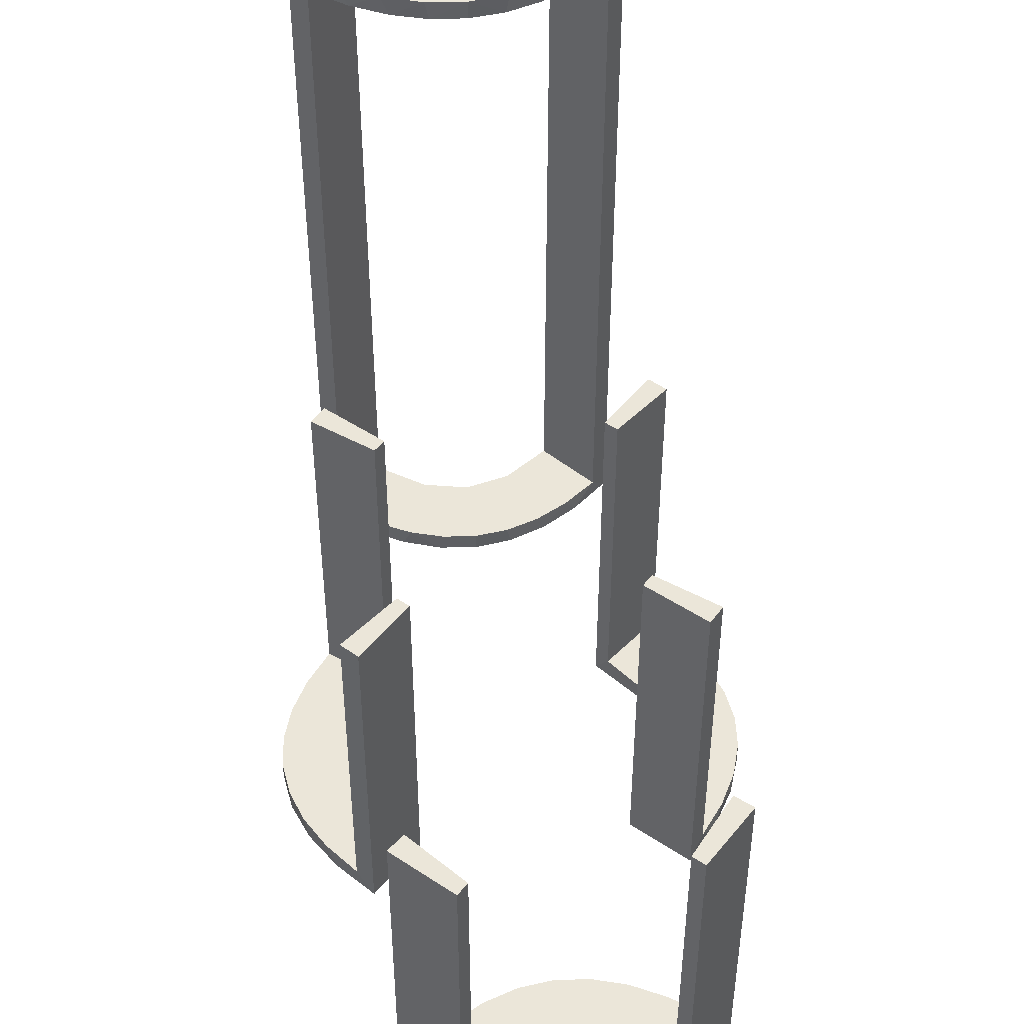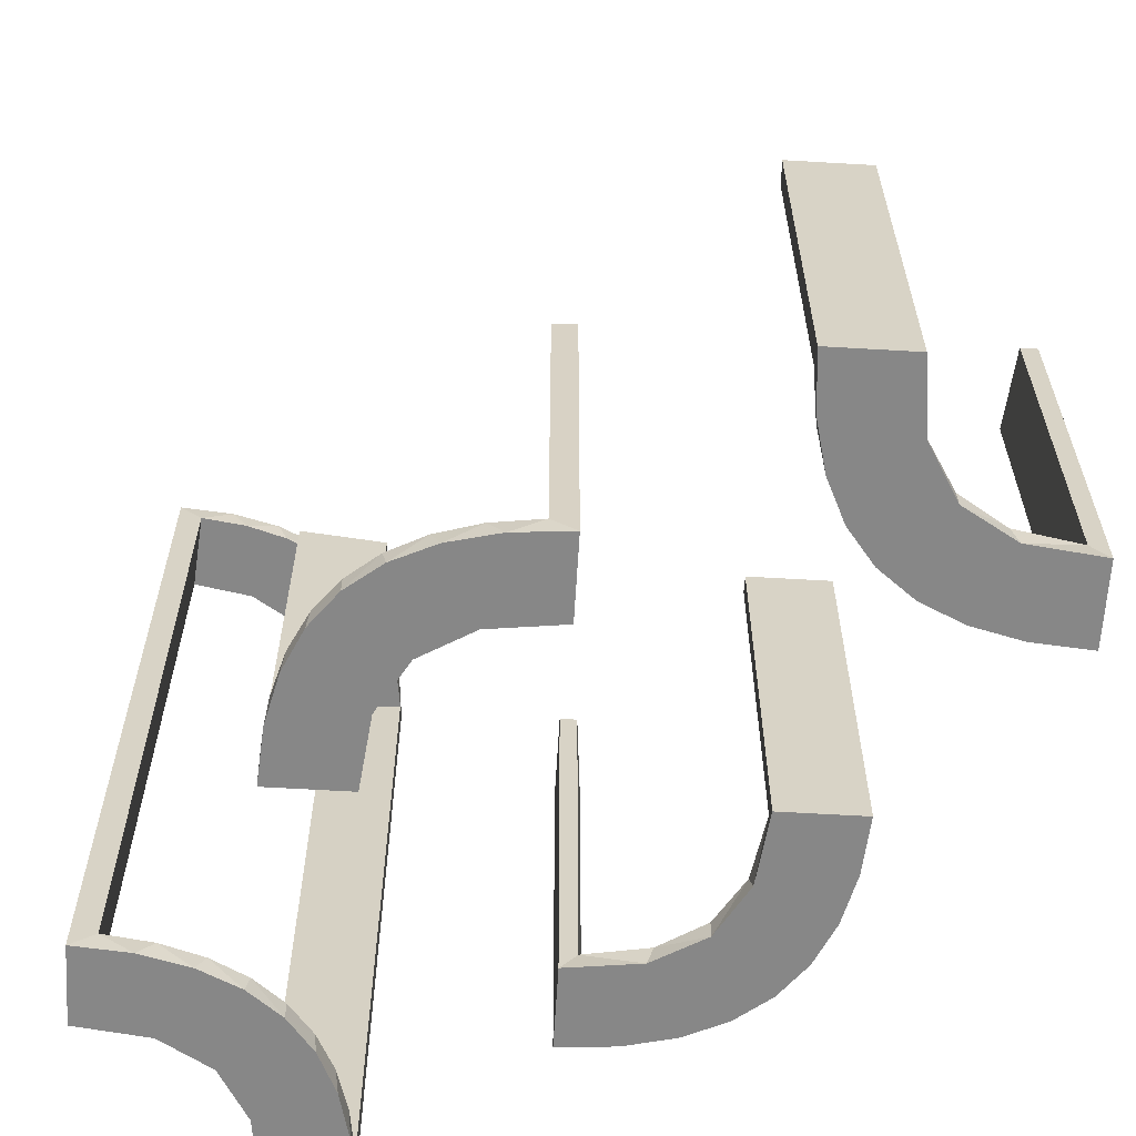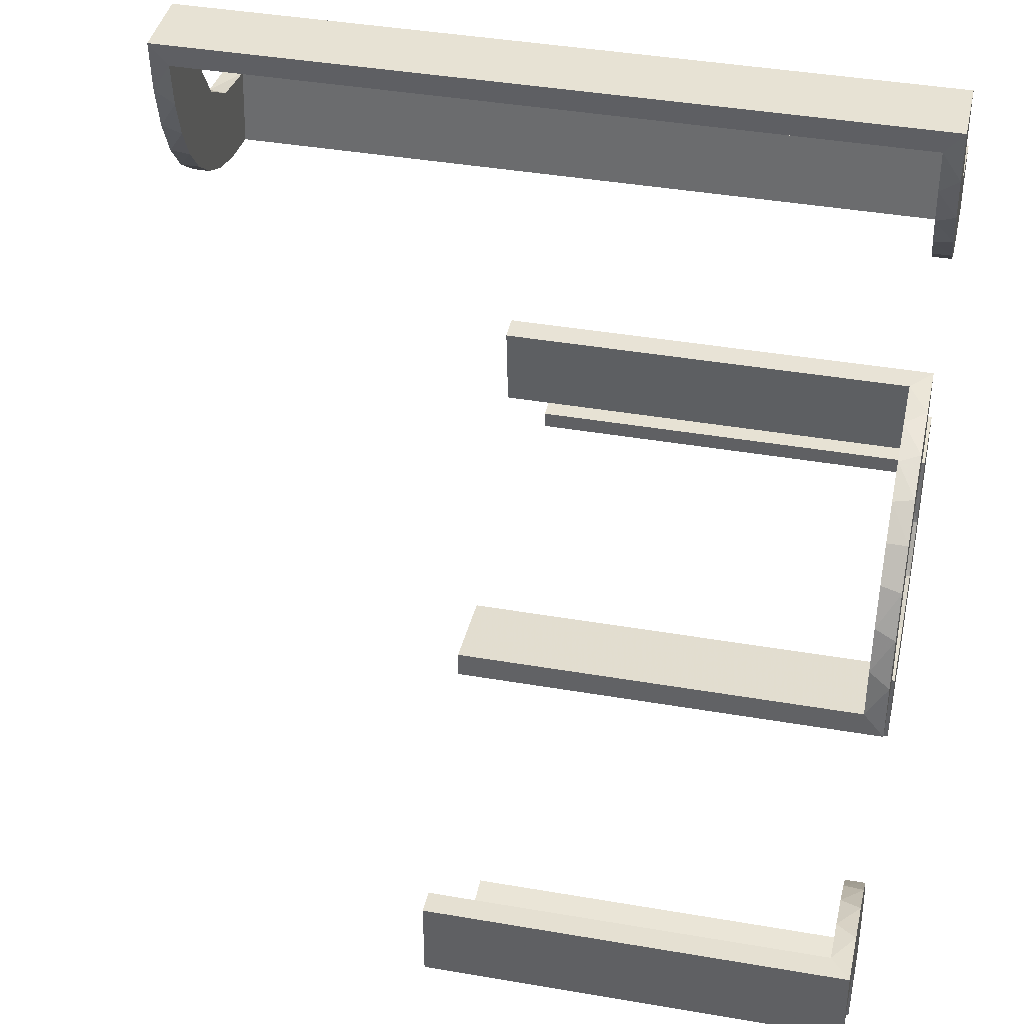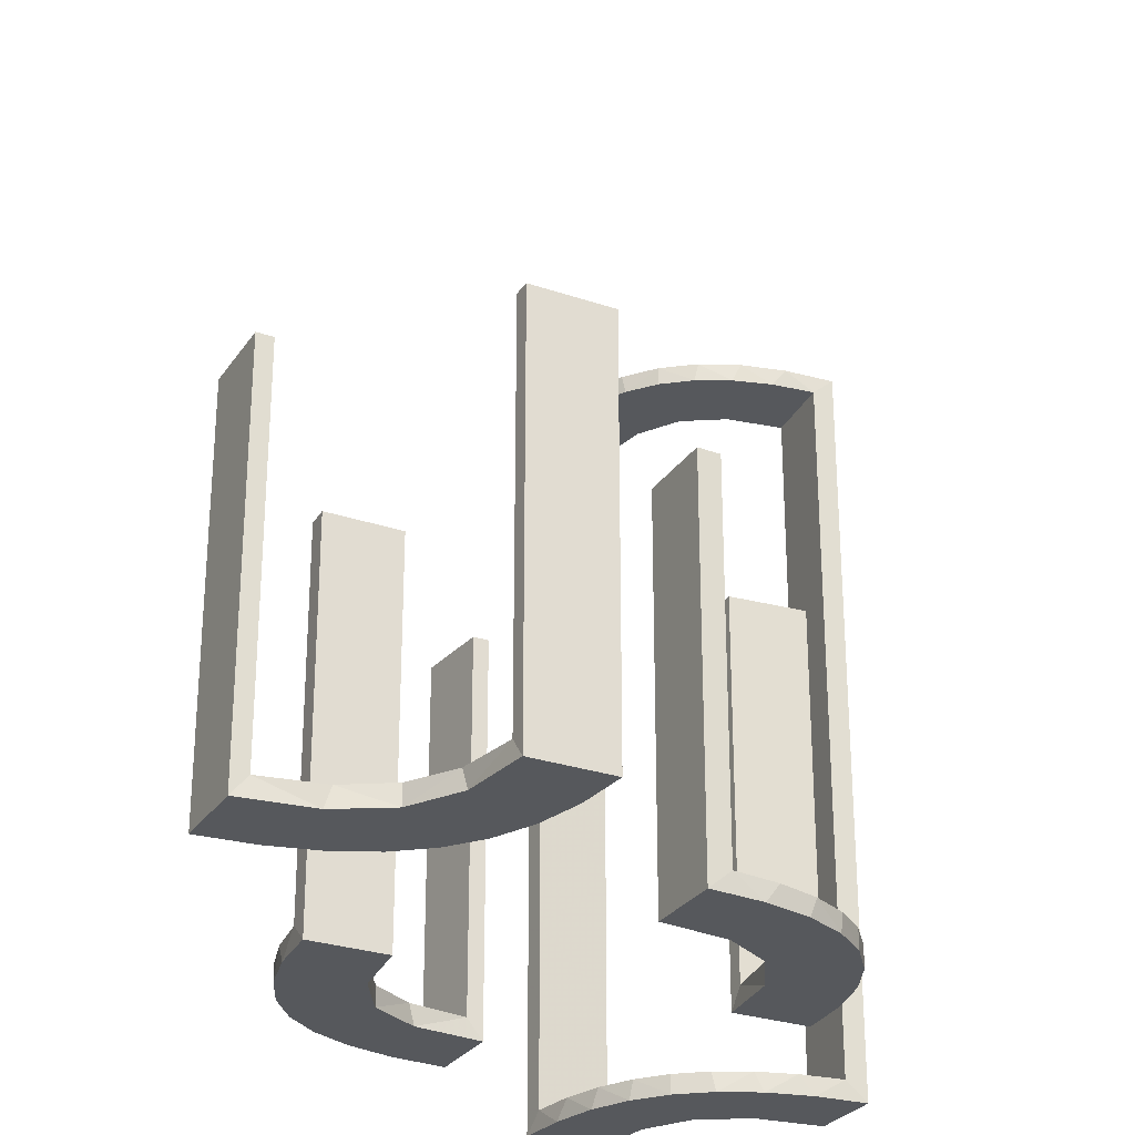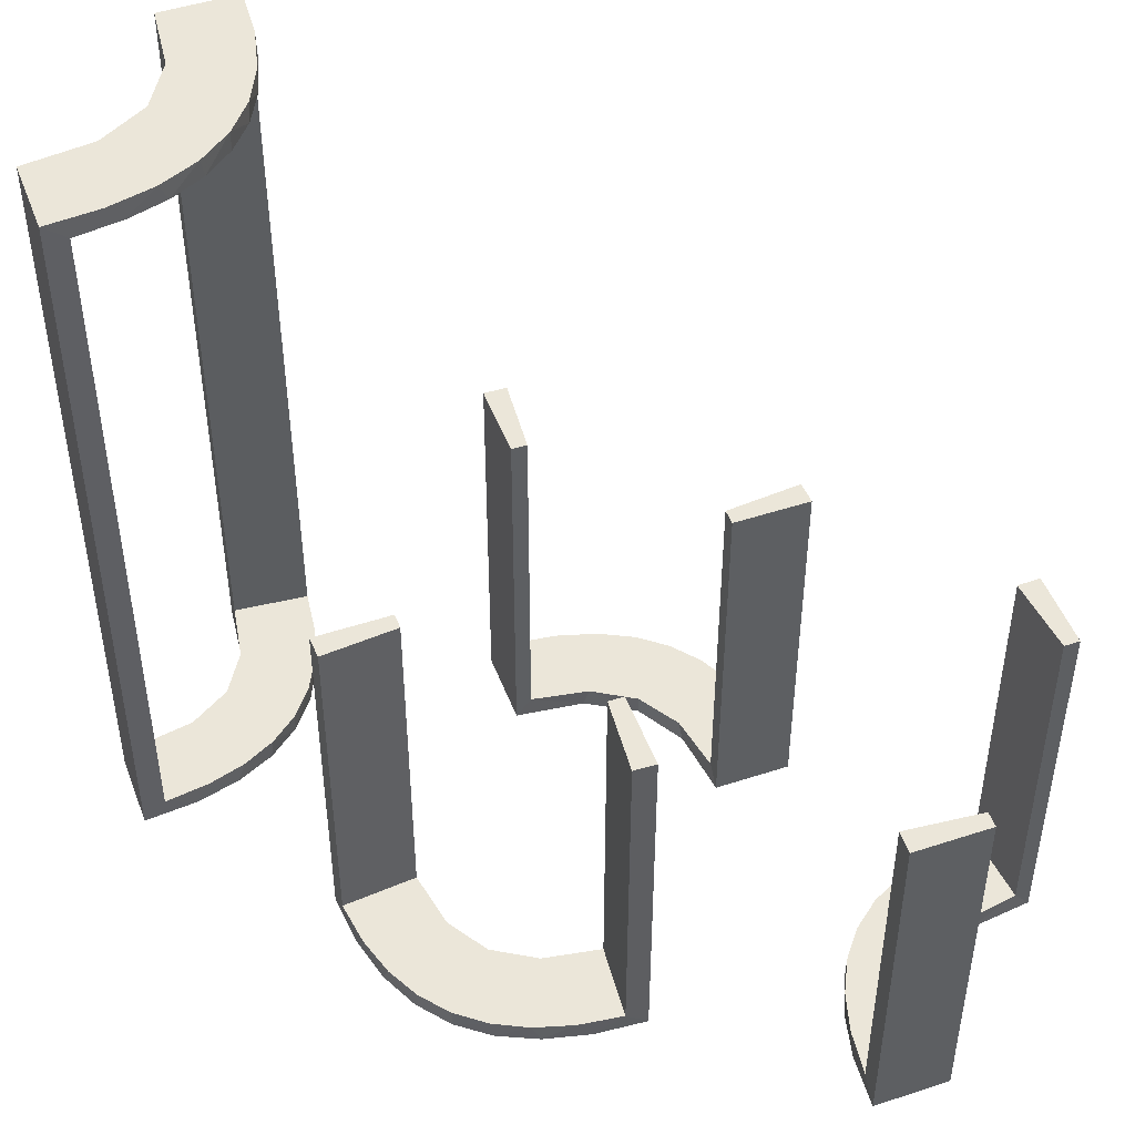
<metadata>
{"format":"obj","ext":"obj","renderer":"f3d","projection":"perspective","resolution":1024,"background":"white","views":[{"elev":47.5,"azim":36.8,"up":"+Z"},{"elev":-62.5,"azim":-3.4,"up":"+Z"},{"elev":39.9,"azim":102.1,"up":"+Y"},{"elev":-28.2,"azim":62.8,"up":"+Z"},{"elev":48.2,"azim":-20.2,"up":"+Z"}]}
</metadata>
<code>
v -0.2013 0.4314 -0.5
v -0.2013 0.4314 0.5
v -0.1011 -0.1857 -0.475
v 0.3591 -0.2245 -0.475
v -0.1909 -0.09599 -0.475
v 0.4111 -0.2092 -0.475
v 0.134 0.2789 -0.5
v -0.09324 -0.29 -0.475
v -0.4752 0.3009 0
v -0.4752 0.3009 -0.1583
v -0.4752 0.3009 -0.3167
v -0.4752 0.3009 -0.475
v -0.4752 0.3009 0.475
v -0.4752 0.3009 0.3167
v -0.4752 0.3009 0.1583
v 0.2472 -0.3145 -0.475
v 0.03392 0.298 0
v 0.03392 0.298 -0.475
v 0.03392 0.298 -0.2375
v 0.4109 -0.3109 -0.5
v -0.2572 -0.1847 -0.475
v -0.09346 -0.1883 -0.5
v 0.2798 0.1401 -0.475
v 0.2012 -0.4704 0
v 0.2012 -0.4704 -0.475
v 0.2012 -0.4704 -0.2375
v -0.216 0.3711 -0.5
v -0.216 0.3711 0.5
v -0.2272 -0.2221 -0.475
v -0.2272 -0.2221 -0.5
v 0.2602 0.18 -0.5
v -0.3031 -0.02878 0
v -0.3031 -0.02878 -0.475
v -0.3031 -0.02878 -0.2375
v -0.3548 0.2253 -0.475
v -0.3548 0.2253 0.475
v 0.3 -0.5 0
v 0.3 -0.5 -0.5
v -0.2044 0.0007887 0
v -0.2044 0.0007887 -0.5
v 0.004353 0.1992 0
v 0.004353 0.1992 -0.5
v 0.004353 0.1992 -0.25
v 0.004353 0.2992 0
v 0.004353 0.2992 -0.5
v 0.3109 -0.4109 -0.5
v -0.2048 0.4119 -0.475
v -0.2048 0.4119 0.475
v -0.1852 -0.255 -0.5
v 0.4306 -0.2056 -0.5
v 0.1899 0.2521 -0.475
v -0.3148 0.245 -0.5
v -0.3148 0.245 0.5
v -0.2952 -0.0881 -0.475
v 0.1565 0.1514 -0.475
v 0.1565 0.1514 -0.5
v -0.2956 0.5008 0
v -0.2956 0.5008 -0.5
v -0.2956 0.5008 0.5
v 0.2 -0.5 0
v 0.2 -0.5 -0.5
v 0.2 -0.5 -0.25
v 0.2204 -0.3704 -0.5
v -0.1452 -0.2747 -0.475
v -0.1969 0.4712 0
v -0.1969 0.4712 -0.475
v -0.1969 0.4712 0.2375
v -0.1969 0.4712 -0.2375
v -0.1969 0.4712 0.475
v -0.2728 0.2779 -0.475
v -0.2728 0.2779 -0.5
v -0.2728 0.2779 0.5
v -0.2728 0.2779 0.475
v 0.2042 0.01962 0
v 0.2042 0.01962 -0.1583
v 0.2042 0.01962 -0.3167
v 0.2042 0.01962 -0.475
v -0.284 -0.1289 -0.5
v -0.4065 0.3117 -0.5
v -0.4065 0.3117 0.5
v -0.2428 0.3153 -0.475
v -0.2428 0.3153 0.475
v 0.4796 -0.3001 0
v 0.4796 -0.3001 -0.1583
v 0.4796 -0.3001 -0.3167
v 0.4796 -0.3001 -0.475
v -0.02476 -0.1991 0
v -0.02476 -0.1991 -0.1583
v -0.02476 -0.1991 -0.3167
v -0.02476 -0.1991 -0.475
v -0.4068 0.21 -0.475
v -0.4068 0.21 0.475
v 0.3044 -0.0007887 0
v 0.3044 -0.0007887 -0.5
v 0.3044 -0.0007887 -0.25
v -0.3091 0.404 -0.475
v -0.3091 0.404 0.475
v 0.07373 0.2936 -0.5
v 0.2056 -0.4306 -0.5
v -0.3989 0.3143 -0.475
v -0.3989 0.3143 0.475
v 0.1935 0.08832 -0.5
v -0.2987 -0.06859 -0.5
v 0.5 -0.2 0
v 0.5 -0.2 -0.5
v 0.5 -0.3 0
v 0.5 -0.3 -0.5
v 0.5 -0.3 -0.25
v 0.2987 0.06859 -0.5
v -0.1935 -0.08832 -0.5
v -0.07373 -0.2936 -0.5
v -0.366 0.2211 -0.5
v -0.366 0.2211 0.5
v -0.3044 0.0007887 0
v -0.3044 0.0007887 -0.5
v -0.3044 0.0007887 -0.25
v 0.02476 0.1991 0
v 0.02476 0.1991 -0.1583
v 0.02476 0.1991 -0.3167
v 0.02476 0.1991 -0.475
v 0.4704 -0.2012 0
v 0.4704 -0.2012 -0.475
v 0.4704 -0.2012 -0.2375
v -0.4661 0.202 0
v -0.4661 0.202 -0.475
v -0.4661 0.202 0.2375
v -0.4661 0.202 -0.2375
v -0.4661 0.202 0.475
v 0.3704 -0.2204 -0.5
v -0.2202 0.3599 -0.475
v -0.2202 0.3599 0.475
v 0.3001 -0.4796 0
v 0.3001 -0.4796 -0.1583
v 0.3001 -0.4796 -0.3167
v 0.3001 -0.4796 -0.475
v 0.284 0.1289 -0.5
v -0.2042 -0.01962 0
v -0.2042 -0.01962 -0.1583
v -0.2042 -0.01962 -0.3167
v -0.2042 -0.01962 -0.475
v -0.2398 0.32 -0.5
v -0.2398 0.32 0.5
v 0.1452 0.2747 -0.475
v 0.3479 -0.3479 -0.475
v 0.3479 -0.3479 -0.5
v -0.4956 0.2008 0
v -0.4956 0.2008 -0.5
v -0.4956 0.2008 0.5
v -0.4956 0.3008 0
v -0.4956 0.3008 0.25
v -0.4956 0.3008 -0.5
v -0.4956 0.3008 0.5
v -0.4956 0.3008 -0.25
v 0.3145 -0.2472 -0.475
v -0.1565 -0.1514 -0.475
v -0.1565 -0.1514 -0.5
v 0.2952 0.0881 -0.475
v -0.1899 -0.2521 -0.475
v 0.4032 -0.3135 -0.475
v -0.3101 0.2479 -0.475
v -0.3101 0.2479 0.475
v 0.3135 -0.4032 -0.475
v 0.1852 0.255 -0.5
v -0.3435 0.3486 -0.475
v -0.3435 0.3486 -0.5
v -0.3435 0.3486 0.5
v -0.3435 0.3486 0.475
v -0.004353 -0.2992 0
v -0.004353 -0.2992 -0.5
v -0.004353 -0.1992 0
v -0.004353 -0.1992 -0.5
v -0.004353 -0.1992 -0.25
v 0.2044 -0.0007887 0
v 0.2044 -0.0007887 -0.5
v 0.2442 -0.3192 -0.5
v 0.3031 0.02878 0
v 0.3031 0.02878 -0.475
v 0.3031 0.02878 -0.2375
v -0.2602 -0.18 -0.5
v 0.2245 -0.3591 -0.475
v 0.2272 0.2221 -0.475
v 0.2272 0.2221 -0.5
v -0.2958 0.4804 0
v -0.2958 0.4804 -0.1583
v -0.2958 0.4804 -0.3167
v -0.2958 0.4804 -0.475
v -0.2958 0.4804 0.475
v -0.2958 0.4804 0.3167
v -0.2958 0.4804 0.1583
v -0.2798 -0.1401 -0.475
v 0.09346 0.1883 -0.5
v 0.2572 0.1847 -0.475
v -0.03392 -0.298 0
v -0.03392 -0.298 -0.475
v -0.03392 -0.298 -0.2375
v 0.09324 0.29 -0.475
v 0.2771 -0.2771 -0.475
v 0.2771 -0.2771 -0.5
v -0.1956 0.5008 0
v -0.1956 0.5008 0.25
v -0.1956 0.5008 -0.5
v -0.1956 0.5008 0.5
v -0.1956 0.5008 -0.25
v -0.134 -0.2789 -0.5
v 0.3192 -0.2442 -0.5
v 0.1909 0.09599 -0.475
v -0.4263 0.2064 -0.5
v -0.4263 0.2064 0.5
v 0.1011 0.1857 -0.475
v 0.2092 -0.4111 -0.475
v -0.3065 0.4117 -0.5
v -0.3065 0.4117 0.5
f 76 77 174
f 174 77 102
f 55 56 206
f 75 76 173
f 174 173 76
f 173 74 75
f 56 55 209
f 191 209 120
f 119 43 42
f 41 118 117
f 118 41 43
f 119 118 43
f 94 109 177
f 95 94 177
f 23 157 136
f 136 31 23
f 93 95 178
f 31 182 192
f 51 181 182
f 163 7 143
f 7 98 196
f 98 45 18
f 19 18 45
f 19 44 17
f 19 45 44
f 174 102 109
f 102 56 31
f 136 109 102
f 31 56 182
f 163 182 56
f 191 163 56
f 191 42 98
f 191 7 163
f 42 45 98
f 43 45 42
f 44 43 41
f 45 43 44
f 95 93 173
f 94 95 174
f 173 174 95
f 17 117 118
f 19 17 118
f 119 120 18
f 118 119 19
f 196 18 120
f 120 209 196
f 51 55 181
f 51 143 209
f 55 51 209
f 192 55 206
f 206 77 157
f 206 23 192
f 157 23 206
f 181 55 192
f 77 76 177
f 176 75 74
f 75 176 178
f 76 75 178
f 74 173 93
f 93 176 74
f 44 41 117
f 117 17 44
f 77 206 102
f 56 102 206
f 56 209 191
f 191 120 42
f 119 42 120
f 109 157 177
f 95 177 178
f 157 109 136
f 31 192 23
f 93 178 176
f 182 181 192
f 51 182 163
f 163 143 51
f 7 196 143
f 98 18 196
f 174 109 94
f 102 31 136
f 191 98 7
f 119 18 19
f 209 143 196
f 77 177 157
f 76 178 177
f 185 186 58
f 58 186 211
f 164 165 96
f 184 185 57
f 58 57 185
f 57 183 184
f 165 164 100
f 79 100 12
f 11 153 151
f 149 10 9
f 10 149 153
f 11 10 153
f 201 1 66
f 203 201 66
f 130 47 27
f 27 141 130
f 199 203 68
f 141 71 81
f 160 70 71
f 52 112 35
f 112 207 91
f 207 147 125
f 127 125 147
f 127 146 124
f 127 147 146
f 58 211 1
f 211 165 141
f 27 1 211
f 141 165 71
f 52 71 165
f 79 52 165
f 79 151 207
f 79 112 52
f 207 112 79
f 153 147 151
f 146 153 149
f 147 153 146
f 203 199 57
f 201 203 58
f 57 58 203
f 124 9 10
f 127 124 10
f 11 12 125
f 10 11 127
f 91 125 12
f 100 91 12
f 100 35 91
f 160 164 70
f 160 35 100
f 164 160 100
f 164 96 81
f 96 186 47
f 186 66 47
f 70 164 81
f 186 185 66
f 65 184 183
f 184 65 68
f 185 184 68
f 183 57 199
f 199 65 183
f 146 149 9
f 9 124 146
f 186 96 211
f 165 211 96
f 165 100 79
f 79 12 151
f 11 151 12
f 1 47 66
f 203 66 68
f 47 1 27
f 141 81 130
f 199 68 65
f 71 70 81
f 160 71 52
f 52 35 160
f 112 91 35
f 207 125 91
f 58 1 201
f 211 141 27
f 151 147 207
f 11 125 127
f 96 130 81
f 96 47 130
f 185 68 66
f 188 187 59
f 59 187 212
f 167 166 97
f 189 188 57
f 59 57 188
f 57 183 189
f 166 167 101
f 80 101 13
f 14 150 152
f 149 15 9
f 15 149 150
f 14 15 150
f 202 2 69
f 200 202 69
f 131 48 28
f 28 142 131
f 199 200 67
f 142 72 82
f 161 73 72
f 53 113 36
f 113 208 92
f 208 148 128
f 126 128 148
f 126 146 124
f 126 148 146
f 59 212 2
f 212 166 142
f 28 2 212
f 142 166 72
f 53 72 166
f 80 53 166
f 80 152 208
f 80 113 53
f 208 113 80
f 150 148 152
f 146 150 149
f 148 150 146
f 200 199 57
f 202 200 59
f 57 59 200
f 124 9 15
f 126 124 15
f 14 13 128
f 15 14 126
f 92 128 13
f 101 92 13
f 101 36 92
f 161 167 73
f 161 36 101
f 167 161 101
f 167 97 82
f 97 187 48
f 187 69 48
f 73 167 82
f 187 188 69
f 65 189 183
f 189 65 67
f 188 189 67
f 183 57 199
f 199 65 183
f 146 149 9
f 9 124 146
f 187 97 212
f 166 212 97
f 166 101 80
f 80 13 152
f 14 152 13
f 2 48 69
f 200 69 67
f 48 2 28
f 142 82 131
f 199 67 65
f 72 73 82
f 161 72 53
f 53 36 161
f 113 92 36
f 208 128 92
f 59 2 202
f 212 142 28
f 152 148 208
f 14 128 126
f 97 131 82
f 97 48 131
f 188 67 69
f 38 46 99
f 46 145 175
f 38 99 61
f 46 175 63
f 205 198 145
f 20 205 145
f 20 107 50
f 20 129 205
f 50 129 20
f 86 159 6
f 154 159 144
f 86 6 122
f 159 154 4
f 154 144 197
f 16 197 144
f 144 162 16
f 135 210 162
f 135 25 210
f 210 180 162
f 108 84 106
f 85 84 108
f 85 108 107
f 86 107 20
f 145 144 159
f 37 132 133
f 134 37 133
f 38 37 134
f 46 162 145
f 38 135 46
f 134 135 38
f 123 104 121
f 105 104 123
f 122 6 50
f 6 4 129
f 198 205 154
f 205 129 4
f 197 16 198
f 16 180 175
f 60 62 26
f 62 25 26
f 210 25 99
f 61 25 62
f 99 63 210
f 62 60 37
f 61 62 38
f 37 38 62
f 108 105 107
f 104 108 106
f 105 108 104
f 135 134 25
f 133 132 24
f 134 133 26
f 83 84 121
f 122 85 86
f 85 122 123
f 84 85 123
f 60 132 37
f 132 60 24
f 83 104 106
f 104 83 121
f 46 63 99
f 145 198 175
f 107 105 50
f 159 4 6
f 162 180 16
f 84 83 106
f 85 107 86
f 86 20 159
f 145 159 20
f 162 144 145
f 135 162 46
f 105 123 122
f 122 50 105
f 6 129 50
f 198 154 197
f 205 4 154
f 16 175 198
f 180 63 175
f 60 26 24
f 25 61 99
f 63 180 210
f 134 26 25
f 133 24 26
f 84 123 121
f 139 140 40
f 40 140 110
f 155 156 5
f 138 139 39
f 40 39 139
f 39 137 138
f 156 155 3
f 22 3 90
f 89 172 171
f 170 88 87
f 88 170 172
f 89 88 172
f 115 103 33
f 116 115 33
f 190 54 78
f 78 179 190
f 114 116 34
f 179 30 21
f 158 29 30
f 49 204 64
f 204 111 8
f 111 169 194
f 195 194 169
f 195 168 193
f 195 169 168
f 40 110 103
f 110 156 179
f 78 103 110
f 179 156 30
f 49 30 156
f 22 49 156
f 22 171 111
f 22 204 49
f 171 169 111
f 172 169 171
f 168 172 170
f 169 172 168
f 116 114 39
f 115 116 40
f 39 40 116
f 193 87 88
f 195 193 88
f 89 90 194
f 88 89 195
f 8 194 90
f 90 3 8
f 158 155 29
f 158 64 3
f 155 158 3
f 21 155 5
f 5 140 54
f 5 190 21
f 54 190 5
f 29 155 21
f 140 139 33
f 32 138 137
f 138 32 34
f 139 138 34
f 137 39 114
f 114 32 137
f 168 170 87
f 87 193 168
f 140 5 110
f 156 110 5
f 156 3 22
f 22 90 171
f 89 171 90
f 103 54 33
f 116 33 34
f 54 103 78
f 179 21 190
f 114 34 32
f 30 29 21
f 158 30 49
f 49 64 158
f 204 8 64
f 111 194 8
f 40 103 115
f 110 179 78
f 22 111 204
f 89 194 195
f 3 64 8
f 140 33 54
f 139 34 33

</code>
